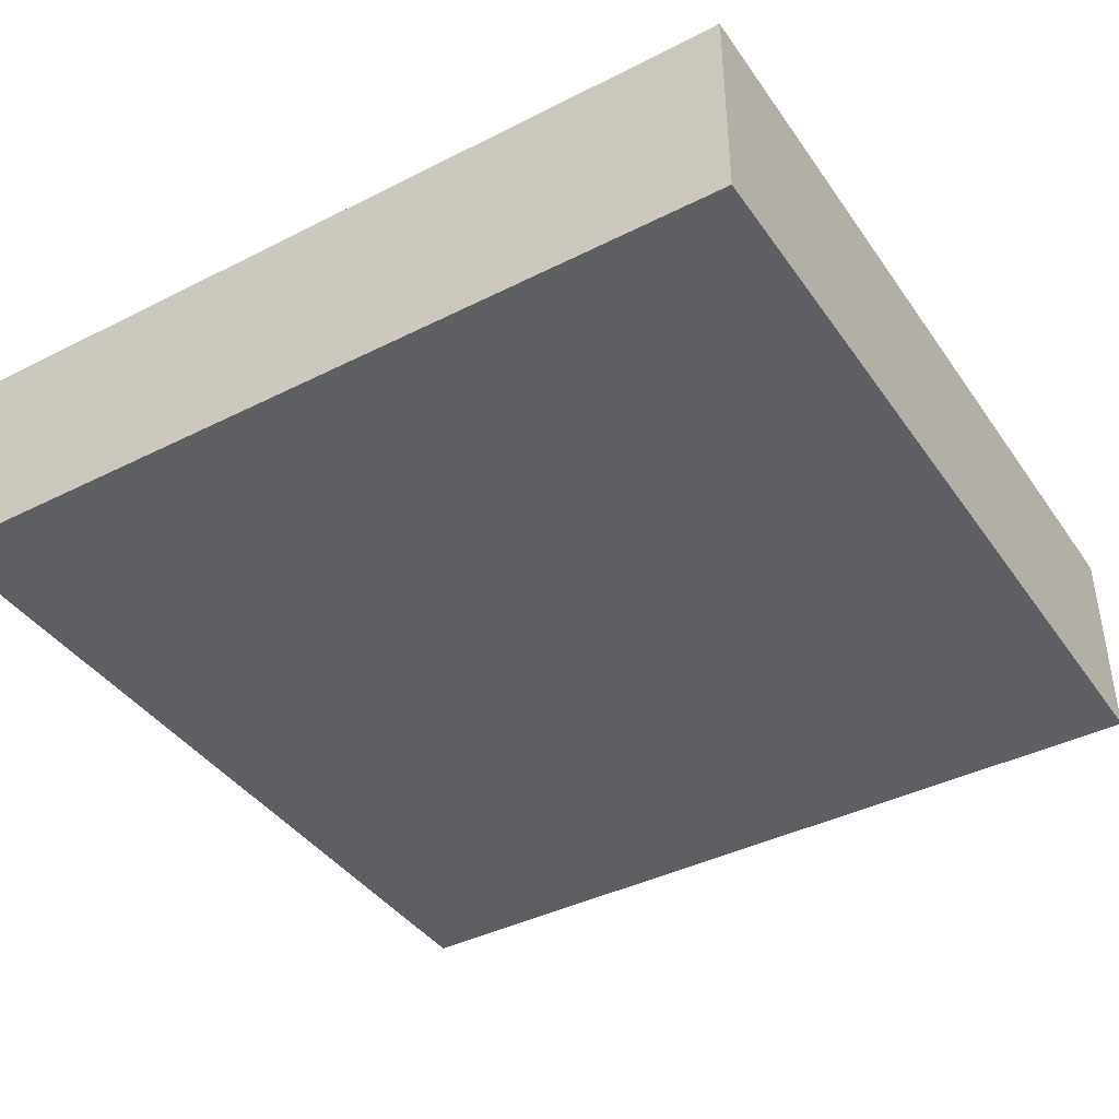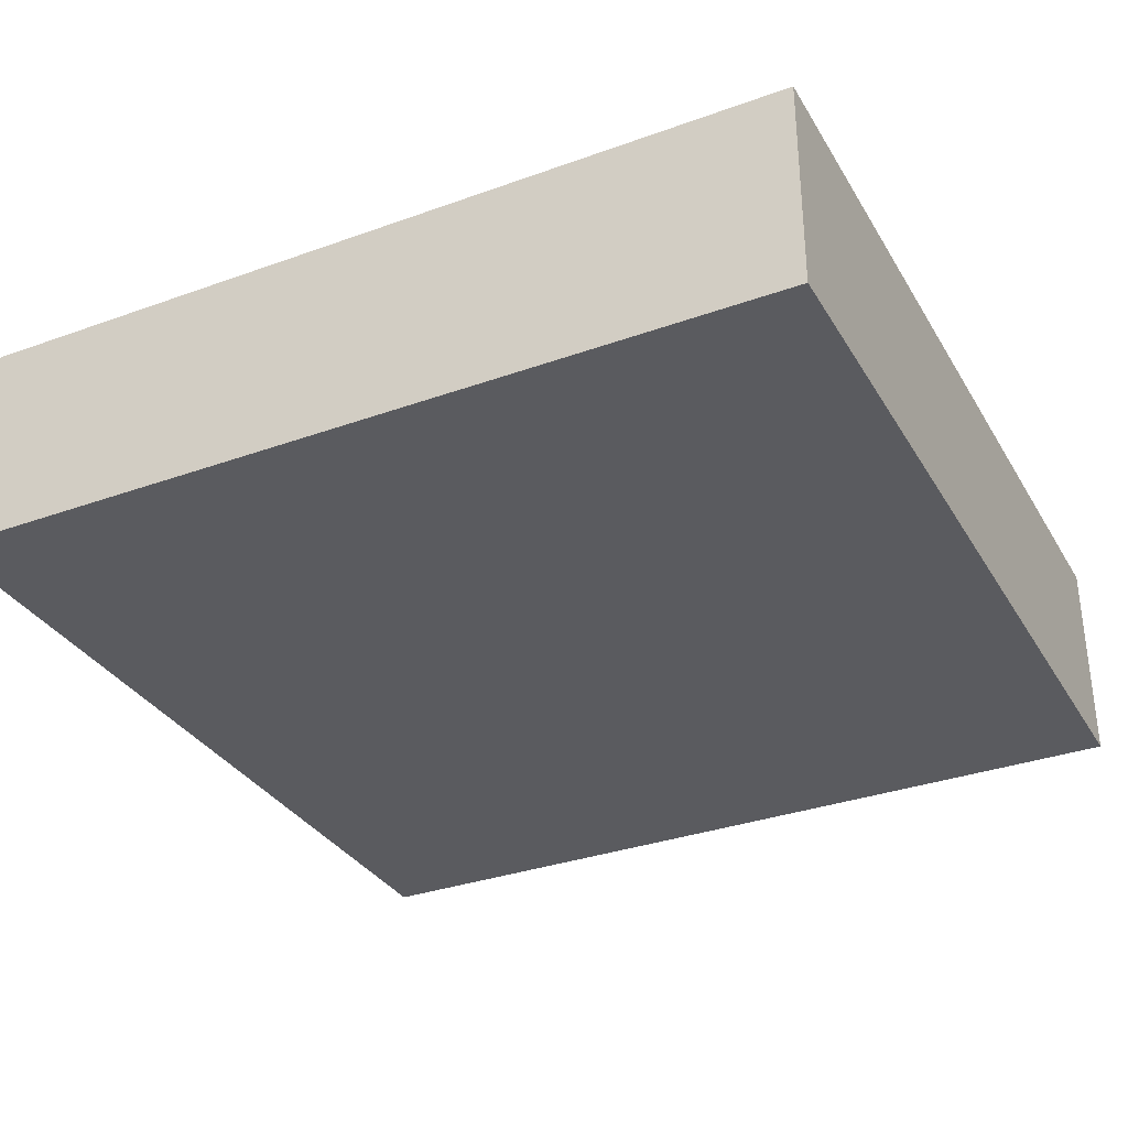
<metadata>
{"format":"obj","ext":"obj","renderer":"f3d","projection":"perspective","resolution":1024,"background":"white","views":[{"elev":-40.7,"azim":-58.3,"up":"+Y"},{"elev":-33.0,"azim":116.4,"up":"+Y"}]}
</metadata>
<code>
o
v -2 3 2
v -2 3 1.4
v -2 3 1.2
v -2 3 1.1
v -2 3 0.9
v -2 3 0.7
v -2 3 0.4
v -2 3 -0.2
v -2 3 -0.4
v -2 3 -0.5
v -2 3 -1.2
v -2 3 -1.3
v -2 3 -1.5
v -2 3 -2
v -2 3.1 0.9
v -2 3.1 0.7
v -2 3.1 -0.1
v -2 3.1 -0.2
v -2 3.1 -0.4
v -2 3.1 -0.5
v -2 3.1 -1.5
v -2 3.1 -1.6
v -2 3.2 1.7
v -2 3.2 1.4
v -2 3.2 -2.384e-07
v -2 3.2 -0.1
v -2 3.2 -1.6
v -2 3.2 -1.7
v -2 3.3 1.8
v -2 3.3 1.7
v -2 3.3 1.2
v -2 3.3 1.1
v -2 3.3 0.4
v -2 3.3 -2.384e-07
v -2 3.3 -1.7
v -2 3.3 -1.8
v -2 3.4 2
v -2 3.4 1.8
v -2 3.4 1.1
v -2 3.4 1
v -2 3.4 -0.8
v -2 3.4 -0.9
v -2 3.4 -1.2
v -2 3.4 -1.3
v -2 3.4 -1.8
v -2 3.4 -2
v -2 3.5 1.1
v -2 3.5 1
v -2 3.5 -0.1
v -2 3.5 -0.2
v -2 3.5 -0.8
v -2 3.5 -0.9
v -2 3.6 -0.1
v -2 3.6 -0.2
v -2 3.7 1.8
v -2 3.7 1.7
v -2 3.7 -0.5
v -2 3.7 -0.6
v -2 3.7 -0.9
v -2 3.7 -1
v -2 3.7 -1.6
v -2 3.7 -1.7
v -2 3.8 1.8
v -2 3.8 1.7
v -2 3.8 0.6
v -2 3.8 0.5
v -2 3.8 -0.5
v -2 3.8 -0.6
v -2 3.8 -0.9
v -2 3.8 -1
v -2 3.8 -1.6
v -2 3.8 -1.7
v -2 3.9 0.6
v -2 3.9 0.5
v -2 4 2
v -2 4 -2
v 1.8 3.8 1.8
v 1.8 3.8 -1.8
v 1.8 4 1.8
v 1.8 4 -1.8
v -1.8 3.8 1.8
v -1.8 3.8 -1.8
v -1.8 3.9 1.8
v -1.8 3.9 1.7
v -1.8 3.9 1.2
v -1.8 3.9 1.1
v -1.8 3.9 0.7
v -1.8 3.9 0.6
v -1.8 4 1.8
v -1.8 4 1.7
v -1.8 4 1.2
v -1.8 4 1.1
v -1.8 4 0.7
v -1.8 4 0.6
v -1.8 4 -1.8
v 2 3 2
v 2 3 1.6
v 2 3 1.3
v 2 3 0.7
v 2 3 0.5
v 2 3 -0.6
v 2 3 -0.8
v 2 3 -1.3
v 2 3 -1.4
v 2 3 -2
v 2 3.1 1.2
v 2 3.1 0.7
v 2 3.1 0.4
v 2 3.1 0.3
v 2 3.1 -1.4
v 2 3.1 -1.5
v 2 3.2 1.7
v 2 3.2 1.6
v 2 3.2 0.3
v 2 3.2 0.1
v 2 3.2 -1.7
v 2 3.2 -2
v 2 3.3 1.9
v 2 3.3 1.7
v 2 3.3 1.3
v 2 3.3 1.2
v 2 3.3 0.5
v 2 3.3 0.4
v 2 3.3 0.1
v 2 3.3 -0.6
v 2 3.3 -1.5
v 2 3.3 -1.7
v 2 3.4 2
v 2 3.4 1.9
v 2 3.4 1.4
v 2 3.4 1.3
v 2 3.4 0.6
v 2 3.4 0.5
v 2 3.4 -0.9
v 2 3.4 -1.3
v 2 3.4 -1.6
v 2 3.4 -1.7
v 2 3.5 1.4
v 2 3.5 1.3
v 2 3.5 0.6
v 2 3.5 0.5
v 2 3.5 -0.5
v 2 3.5 -0.6
v 2 3.5 -1.6
v 2 3.5 -1.7
v 2 3.6 1
v 2 3.6 0.9
v 2 3.6 -0.5
v 2 3.6 -0.6
v 2 3.6 -0.8
v 2 3.6 -0.9
v 2 3.7 1
v 2 3.7 0.9
v 2 3.7 -0.9
v 2 3.7 -1
v 2 3.8 1.8
v 2 3.8 1.7
v 2 3.8 0.2
v 2 3.8 0.1
v 2 3.8 -0.9
v 2 3.8 -1
v 2 3.8 -1.7
v 2 3.8 -1.8
v 2 3.9 1.8
v 2 3.9 1.7
v 2 3.9 0.2
v 2 3.9 0.1
v 2 3.9 -1.7
v 2 3.9 -1.8
v 2 4 2
v 2 4 -2
v -2 3 2
v -2 3.4 2
v -2 4 2
v -1.9 3.8 2
v -1.9 3.9 2
v -1.8 3.8 2
v -1.8 3.9 2
v -1.7 3.3 2
v -1.7 3.4 2
v -1.5 3 2
v -1.5 3.3 2
v -1.4 3.8 2
v -1.4 3.9 2
v -1.3 3 2
v -1.3 3.2 2
v -1.3 3.4 2
v -1.3 3.5 2
v -1.3 3.8 2
v -1.3 3.9 2
v -1.2 3.2 2
v -1.2 3.3 2
v -1.2 3.4 2
v -1.2 3.5 2
v -1.1 3.3 2
v -1.1 3.4 2
v -0.8 3.4 2
v -0.8 3.7 2
v -0.7 3 2
v -0.7 3.7 2
v -0.6 3.7 2
v -0.6 3.8 2
v -0.5 3.7 2
v -0.5 3.8 2
v -0.4 3 2
v -0.4 3.2 2
v -0.1 3.3 2
v -0.1 3.4 2
v 2.384e-07 3.3 2
v 2.384e-07 3.4 2
v 0.1 3.1 2
v 0.1 3.2 2
v 0.2 3.1 2
v 0.2 3.5 2
v 0.3 3 2
v 0.3 3.5 2
v 0.3 3.8 2
v 0.3 3.9 2
v 0.4 3.8 2
v 0.4 3.9 2
v 0.5 3 2
v 0.5 3.2 2
v 0.7 3.2 2
v 0.7 3.3 2
v 1 3.7 2
v 1 3.8 2
v 1.1 3 2
v 1.1 3.3 2
v 1.1 3.7 2
v 1.1 3.8 2
v 1.3 3 2
v 1.3 3.3 2
v 1.4 3.3 2
v 1.4 3.4 2
v 1.6 3.6 2
v 1.6 3.7 2
v 1.7 3.6 2
v 1.7 3.7 2
v 2 3 2
v 2 3.4 2
v 2 4 2
v -1.8 3.8 -1.8
v -1.8 4 -1.8
v -0.5 3.9 -1.8
v -0.5 4 -1.8
v -0.4 3.9 -1.8
v -0.4 4 -1.8
v 1.3 3.9 -1.8
v 1.3 4 -1.8
v 1.4 3.9 -1.8
v 1.4 4 -1.8
v 1.8 3.8 -1.8
v 1.8 4 -1.8
v -1.8 3.8 1.8
v -1.8 3.9 1.8
v -1.8 4 1.8
v -0.6 3.9 1.8
v -0.6 4 1.8
v -0.5 3.9 1.8
v -0.5 4 1.8
v 1.8 3.8 1.8
v 1.8 4 1.8
v -2 3 -2
v -2 3.4 -2
v -2 4 -2
v -1.8 3.3 -2
v -1.8 3.4 -2
v -1.8 3.7 -2
v -1.8 3.8 -2
v -1.7 3.4 -2
v -1.7 3.6 -2
v -1.7 3.7 -2
v -1.7 3.8 -2
v -1.6 3.3 -2
v -1.6 3.4 -2
v -1.6 3.6 -2
v -1.5 3 -2
v -1.5 3.4 -2
v -1.4 3.4 -2
v -1.4 3.5 -2
v -1.3 3 -2
v -1.3 3.1 -2
v -1.3 3.4 -2
v -1.3 3.5 -2
v -1.2 3 -2
v -1.2 3.1 -2
v -1.2 3.7 -2
v -1.2 3.8 -2
v -1.1 3.7 -2
v -1.1 3.8 -2
v -0.9 3.2 -2
v -0.9 3.3 -2
v -0.8 3.2 -2
v -0.8 3.3 -2
v -0.8 3.7 -2
v -0.8 3.8 -2
v -0.7 3.7 -2
v -0.7 3.8 -2
v -0.5 3.5 -2
v -0.5 3.6 -2
v -0.4 3 -2
v -0.4 3.2 -2
v -0.4 3.5 -2
v -0.4 3.6 -2
v -0.3 3 -2
v -0.3 3.1 -2
v -0.3 3.2 -2
v -0.3 3.4 -2
v -0.2 3.1 -2
v -0.2 3.4 -2
v 2.384e-07 3.7 -2
v 2.384e-07 3.8 -2
v 0.1 3.7 -2
v 0.1 3.8 -2
v 0.4 3.1 -2
v 0.4 3.2 -2
v 0.5 3.1 -2
v 0.5 3.2 -2
v 0.7 3.5 -2
v 0.7 3.6 -2
v 0.8 3.5 -2
v 0.8 3.6 -2
v 0.9 3 -2
v 0.9 3.1 -2
v 1.2 3.1 -2
v 1.2 3.5 -2
v 1.3 3 -2
v 1.3 3.5 -2
v 1.3 3.7 -2
v 1.3 3.8 -2
v 1.4 3.7 -2
v 1.4 3.8 -2
v 1.5 3 -2
v 1.5 3.2 -2
v 1.6 3.2 -2
v 1.6 3.3 -2
v 1.7 3.3 -2
v 1.7 3.4 -2
v 1.9 3.2 -2
v 1.9 3.4 -2
v 2 3 -2
v 2 3.2 -2
v 2 4 -2
v -2 3 2
v -1.5 3 2
v -1.3 3 2
v -0.7 3 2
v -0.4 3 2
v 0.3 3 2
v 0.5 3 2
v 1.1 3 2
v 1.3 3 2
v 2 3 2
v -1.5 3 1.9
v -1.3 3 1.9
v -0.7 3 1.9
v -0.4 3 1.9
v 0.3 3 1.9
v 0.5 3 1.9
v 1.1 3 1.9
v 1.3 3 1.9
v 1.9 3 1.6
v 2 3 1.6
v -2 3 1.4
v -1.9 3 1.4
v 1.9 3 1.3
v 2 3 1.3
v -2 3 1.2
v -1.9 3 1.2
v -2 3 1.1
v -1.9 3 1.1
v -2 3 0.9
v -1.9 3 0.9
v -2 3 0.7
v -1.9 3 0.7
v 1.9 3 0.7
v 2 3 0.7
v 1.9 3 0.5
v 2 3 0.5
v -2 3 0.4
v -1.9 3 0.4
v -2 3 -0.2
v -1.9 3 -0.2
v -2 3 -0.4
v -1.9 3 -0.4
v -2 3 -0.5
v -1.9 3 -0.5
v 1.9 3 -0.6
v 2 3 -0.6
v 1.9 3 -0.8
v 2 3 -0.8
v -2 3 -1.2
v -1.9 3 -1.2
v -2 3 -1.3
v -1.9 3 -1.3
v 1.9 3 -1.3
v 2 3 -1.3
v 1.9 3 -1.4
v 2 3 -1.4
v -2 3 -1.5
v -1.9 3 -1.5
v -1.5 3 -1.9
v -1.3 3 -1.9
v -1.2 3 -1.9
v -0.4 3 -1.9
v -0.3 3 -1.9
v 0.9 3 -1.9
v 1.3 3 -1.9
v 1.5 3 -1.9
v -2 3 -2
v -1.5 3 -2
v -1.3 3 -2
v -1.2 3 -2
v -0.4 3 -2
v -0.3 3 -2
v 0.9 3 -2
v 1.3 3 -2
v 1.5 3 -2
v 2 3 -2
v -1.8 3.8 1.8
v 1.8 3.8 1.8
v -1.8 3.8 -1.8
v 1.8 3.8 -1.8
v -2 4 2
v 2 4 2
v -0.6 4 1.9
v -0.5 4 1.9
v -1.9 4 1.8
v -1.8 4 1.8
v -0.6 4 1.8
v -0.5 4 1.8
v 1.8 4 1.8
v -1.9 4 1.7
v -1.8 4 1.7
v -1.9 4 1.2
v -1.8 4 1.2
v -1.9 4 1.1
v -1.8 4 1.1
v -1.9 4 0.7
v -1.8 4 0.7
v -1.9 4 0.6
v -1.8 4 0.6
v -1.8 4 -1.8
v -0.5 4 -1.8
v -0.4 4 -1.8
v 1.3 4 -1.8
v 1.4 4 -1.8
v 1.8 4 -1.8
v -0.5 4 -1.9
v -0.4 4 -1.9
v 1.3 4 -1.9
v 1.4 4 -1.9
v -2 4 -2
v 2 4 -2
f 15 5 4
f 15 6 5
f 16 7 6
f 16 6 15
f 17 8 7
f 18 9 8
f 18 8 17
f 19 10 9
f 19 9 18
f 20 11 10
f 20 10 19
f 21 14 13
f 21 13 12
f 22 14 21
f 23 2 1
f 24 3 2
f 24 2 23
f 25 17 7
f 26 20 19
f 26 17 25
f 26 18 17
f 26 19 18
f 27 14 22
f 27 22 21
f 28 14 27
f 29 23 1
f 30 24 23
f 30 23 29
f 31 4 3
f 31 24 30
f 31 3 24
f 32 15 4
f 32 4 31
f 32 16 15
f 33 25 7
f 33 16 32
f 33 7 16
f 34 26 25
f 34 25 33
f 35 14 28
f 35 28 27
f 36 14 35
f 37 29 1
f 38 30 29
f 38 29 37
f 38 32 31
f 38 31 30
f 38 34 33
f 38 33 32
f 39 34 38
f 40 34 39
f 41 20 26
f 41 34 40
f 41 26 34
f 41 11 20
f 42 11 41
f 43 12 11
f 43 11 42
f 44 36 35
f 44 12 43
f 44 35 27
f 44 21 12
f 44 27 21
f 45 14 36
f 45 36 44
f 46 14 45
f 47 40 39
f 47 39 38
f 47 38 37
f 48 41 40
f 48 40 47
f 49 41 48
f 50 41 49
f 51 42 41
f 51 41 50
f 52 46 45
f 52 42 51
f 52 45 44
f 52 43 42
f 52 44 43
f 53 49 48
f 53 48 47
f 53 50 49
f 54 51 50
f 54 50 53
f 54 52 51
f 55 53 47
f 55 47 37
f 55 54 53
f 56 54 55
f 57 52 54
f 57 54 56
f 58 52 57
f 59 46 52
f 59 52 58
f 60 46 59
f 61 46 60
f 62 46 61
f 63 56 55
f 63 55 37
f 64 57 56
f 64 56 63
f 65 57 64
f 66 57 65
f 67 58 57
f 67 57 66
f 68 59 58
f 68 58 67
f 69 60 59
f 69 59 68
f 70 61 60
f 70 60 69
f 71 62 61
f 71 61 70
f 72 46 62
f 72 62 71
f 73 66 65
f 73 64 63
f 73 65 64
f 74 71 70
f 74 66 73
f 74 70 69
f 74 72 71
f 74 69 68
f 74 68 67
f 74 67 66
f 75 73 63
f 75 63 37
f 75 74 73
f 76 72 74
f 76 74 75
f 76 46 72
f 79 78 77
f 80 78 79
f 81 82 83
f 83 82 84
f 84 82 85
f 85 82 86
f 86 82 87
f 87 82 88
f 83 84 89
f 84 85 90
f 89 84 90
f 85 86 91
f 90 85 91
f 86 87 92
f 91 86 92
f 87 88 93
f 92 87 93
f 88 82 94
f 93 88 94
f 94 82 95
f 98 99 106
f 99 100 107
f 106 99 107
f 100 101 108
f 108 101 109
f 104 105 110
f 103 104 110
f 110 105 111
f 96 97 112
f 97 98 113
f 112 97 113
f 109 101 114
f 108 109 114
f 114 101 115
f 111 105 116
f 116 105 117
f 96 112 118
f 112 113 119
f 118 112 119
f 113 98 120
f 119 113 120
f 98 106 120
f 106 107 121
f 120 106 121
f 107 100 122
f 121 107 122
f 100 108 122
f 108 114 123
f 122 108 123
f 114 115 123
f 115 101 124
f 123 115 124
f 101 102 125
f 124 101 125
f 111 116 126
f 110 111 126
f 116 117 127
f 126 116 127
f 96 118 128
f 122 123 129
f 128 118 129
f 118 119 129
f 120 121 129
f 121 122 129
f 124 125 129
f 123 124 129
f 119 120 129
f 129 125 130
f 130 125 131
f 131 125 132
f 132 125 133
f 102 103 134
f 126 127 135
f 134 103 135
f 110 126 135
f 103 110 135
f 135 127 136
f 127 117 137
f 136 127 137
f 128 129 138
f 129 130 138
f 130 131 138
f 131 132 139
f 138 131 139
f 132 133 140
f 139 132 140
f 133 125 141
f 140 133 141
f 141 125 142
f 125 102 143
f 142 125 143
f 135 136 144
f 136 137 144
f 134 135 144
f 137 117 145
f 144 137 145
f 138 139 146
f 141 142 146
f 139 140 146
f 140 141 146
f 146 142 147
f 142 143 148
f 147 142 148
f 143 102 149
f 148 143 149
f 102 134 150
f 149 102 150
f 144 145 151
f 150 134 151
f 134 144 151
f 146 147 152
f 138 146 152
f 148 149 153
f 152 147 153
f 149 150 153
f 150 151 153
f 147 148 153
f 151 145 154
f 153 151 154
f 154 145 155
f 138 152 156
f 128 138 156
f 152 153 156
f 153 154 156
f 156 154 157
f 157 154 158
f 158 154 159
f 154 155 160
f 159 154 160
f 155 145 161
f 160 155 161
f 145 117 162
f 161 145 162
f 162 117 163
f 128 156 164
f 156 157 164
f 157 158 165
f 164 157 165
f 158 159 166
f 165 158 166
f 159 160 167
f 166 159 167
f 160 161 167
f 161 162 167
f 162 163 168
f 167 162 168
f 163 117 169
f 168 163 169
f 165 166 170
f 128 164 170
f 168 169 170
f 166 167 170
f 167 168 170
f 164 165 170
f 169 117 171
f 170 169 171
f 175 174 173
f 176 174 175
f 177 175 173
f 177 176 175
f 178 174 176
f 178 176 177
f 179 173 172
f 180 177 173
f 180 173 179
f 180 178 177
f 181 179 172
f 182 180 179
f 182 179 181
f 183 178 180
f 183 180 182
f 183 182 181
f 184 174 178
f 184 178 183
f 185 183 181
f 186 183 185
f 187 183 186
f 188 183 187
f 189 184 183
f 189 183 188
f 190 174 184
f 190 184 189
f 191 186 185
f 191 187 186
f 192 187 191
f 193 188 187
f 193 187 192
f 194 189 188
f 194 188 193
f 194 190 189
f 195 193 192
f 195 192 191
f 195 194 193
f 196 194 195
f 197 196 195
f 197 194 196
f 198 190 194
f 198 194 197
f 199 197 195
f 199 191 185
f 199 198 197
f 199 195 191
f 200 190 198
f 200 198 199
f 201 200 199
f 201 190 200
f 202 190 201
f 203 201 199
f 203 202 201
f 204 190 202
f 204 202 203
f 205 203 199
f 205 204 203
f 206 204 205
f 207 204 206
f 208 204 207
f 209 207 206
f 209 208 207
f 210 204 208
f 210 208 209
f 211 206 205
f 212 209 206
f 212 206 211
f 212 210 209
f 213 211 205
f 213 212 211
f 214 204 210
f 214 212 213
f 214 210 212
f 215 213 205
f 215 214 213
f 216 204 214
f 216 214 215
f 217 190 204
f 217 204 216
f 218 174 190
f 218 190 217
f 219 217 216
f 219 216 215
f 219 218 217
f 220 174 218
f 220 218 219
f 221 219 215
f 221 220 219
f 222 220 221
f 223 222 221
f 223 220 222
f 224 220 223
f 225 220 224
f 226 220 225
f 227 223 221
f 227 224 223
f 228 225 224
f 228 224 227
f 229 226 225
f 229 225 228
f 230 220 226
f 230 226 229
f 231 229 228
f 231 228 227
f 231 230 229
f 232 230 231
f 233 232 231
f 233 230 232
f 234 230 233
f 235 230 234
f 236 230 235
f 237 235 234
f 237 236 235
f 238 230 236
f 238 236 237
f 239 233 231
f 239 234 233
f 240 238 237
f 240 234 239
f 240 237 234
f 241 174 220
f 241 238 240
f 241 220 230
f 241 230 238
f 244 243 242
f 245 243 244
f 246 244 242
f 246 245 244
f 247 245 246
f 248 246 242
f 248 247 246
f 249 247 248
f 250 248 242
f 250 249 248
f 251 249 250
f 252 250 242
f 252 251 250
f 253 251 252
f 254 255 257
f 255 256 257
f 257 256 258
f 254 257 259
f 257 258 259
f 259 258 260
f 254 259 261
f 259 260 261
f 261 260 262
f 263 264 266
f 264 265 267
f 266 264 267
f 267 265 268
f 268 265 269
f 266 267 270
f 267 268 270
f 270 268 271
f 268 269 272
f 271 268 272
f 269 265 273
f 272 269 273
f 263 266 274
f 266 270 274
f 270 271 275
f 274 270 275
f 271 272 276
f 275 271 276
f 272 273 276
f 274 275 277
f 263 274 277
f 275 276 278
f 277 275 278
f 277 278 279
f 278 276 279
f 279 276 280
f 277 279 281
f 281 279 282
f 279 280 283
f 282 279 283
f 280 276 284
f 283 280 284
f 281 282 285
f 282 283 286
f 285 282 286
f 283 284 286
f 276 273 287
f 286 284 287
f 284 276 287
f 273 265 288
f 287 273 288
f 286 287 289
f 285 286 289
f 287 288 289
f 288 265 290
f 289 288 290
f 285 289 291
f 289 290 291
f 291 290 292
f 285 291 293
f 291 292 293
f 292 290 294
f 293 292 294
f 294 290 295
f 290 265 296
f 295 290 296
f 294 295 297
f 293 294 297
f 295 296 297
f 296 265 298
f 297 296 298
f 293 297 299
f 297 298 299
f 299 298 300
f 285 293 301
f 293 299 301
f 301 299 302
f 299 300 303
f 302 299 303
f 300 298 304
f 303 300 304
f 301 302 305
f 305 302 306
f 302 303 307
f 306 302 307
f 303 304 307
f 307 304 308
f 305 306 309
f 306 307 309
f 307 308 309
f 308 304 310
f 309 308 310
f 304 298 311
f 310 304 311
f 309 310 311
f 298 265 312
f 311 298 312
f 309 311 313
f 311 312 313
f 312 265 314
f 313 312 314
f 309 313 315
f 305 309 315
f 313 314 315
f 315 314 316
f 305 315 317
f 315 316 317
f 316 314 318
f 317 316 318
f 317 318 319
f 318 314 319
f 319 314 320
f 317 319 321
f 319 320 321
f 320 314 322
f 321 320 322
f 305 317 323
f 317 321 323
f 321 322 323
f 323 322 324
f 323 324 325
f 324 322 325
f 325 322 326
f 323 325 327
f 325 326 327
f 326 322 328
f 327 326 328
f 322 314 329
f 328 322 329
f 314 265 330
f 329 314 330
f 328 329 331
f 327 328 331
f 329 330 331
f 330 265 332
f 331 330 332
f 327 331 333
f 331 332 333
f 333 332 334
f 333 334 335
f 334 332 335
f 335 332 336
f 335 336 337
f 336 332 337
f 337 332 338
f 333 335 339
f 335 337 339
f 337 338 339
f 338 332 340
f 339 338 340
f 333 339 341
f 339 340 342
f 341 339 342
f 332 265 343
f 342 340 343
f 340 332 343
f 354 345 344
f 354 346 345
f 355 347 346
f 355 346 354
f 356 348 347
f 356 347 355
f 357 349 348
f 357 348 356
f 358 350 349
f 358 349 357
f 359 351 350
f 359 350 358
f 360 352 351
f 360 351 359
f 361 353 352
f 361 352 360
f 362 360 359
f 362 353 361
f 362 361 360
f 362 358 357
f 362 357 356
f 362 356 355
f 362 355 354
f 362 359 358
f 363 353 362
f 364 354 344
f 364 362 354
f 365 362 364
f 366 363 362
f 366 362 365
f 367 363 366
f 368 365 364
f 369 366 365
f 369 365 368
f 369 367 366
f 370 369 368
f 371 367 369
f 371 369 370
f 372 371 370
f 373 367 371
f 373 371 372
f 374 373 372
f 375 367 373
f 375 373 374
f 376 367 375
f 377 367 376
f 378 376 375
f 378 377 376
f 379 377 378
f 380 375 374
f 381 378 375
f 381 375 380
f 381 379 378
f 382 381 380
f 383 379 381
f 383 381 382
f 384 383 382
f 385 379 383
f 385 383 384
f 386 385 384
f 387 379 385
f 387 385 386
f 388 379 387
f 389 379 388
f 390 388 387
f 390 389 388
f 391 389 390
f 392 387 386
f 393 390 387
f 393 387 392
f 393 391 390
f 394 393 392
f 395 391 393
f 395 393 394
f 396 391 395
f 397 391 396
f 398 396 395
f 398 397 396
f 399 397 398
f 400 395 394
f 401 398 395
f 401 395 400
f 401 399 398
f 402 401 400
f 402 399 401
f 403 399 402
f 404 399 403
f 405 399 404
f 406 399 405
f 407 399 406
f 408 399 407
f 409 399 408
f 410 402 400
f 411 403 402
f 411 402 410
f 412 404 403
f 412 403 411
f 413 405 404
f 413 404 412
f 414 406 405
f 414 405 413
f 415 407 406
f 415 406 414
f 416 408 407
f 416 407 415
f 417 409 408
f 417 408 416
f 418 399 409
f 418 409 417
f 419 399 418
f 420 421 422
f 422 421 423
f 424 425 426
f 426 425 427
f 424 426 428
f 428 426 429
f 426 427 430
f 429 426 430
f 427 425 431
f 430 427 431
f 431 425 432
f 428 429 433
f 424 428 433
f 433 429 434
f 424 433 435
f 433 434 435
f 435 434 436
f 424 435 437
f 435 436 437
f 437 436 438
f 424 437 439
f 437 438 439
f 439 438 440
f 424 439 441
f 439 440 441
f 441 440 442
f 441 442 443
f 432 425 448
f 443 444 449
f 444 445 449
f 445 446 450
f 449 445 450
f 446 447 451
f 450 446 451
f 447 448 452
f 451 447 452
f 449 450 453
f 441 443 453
f 451 452 453
f 424 441 453
f 443 449 453
f 450 451 453
f 452 448 454
f 453 452 454
f 448 425 454

</code>
